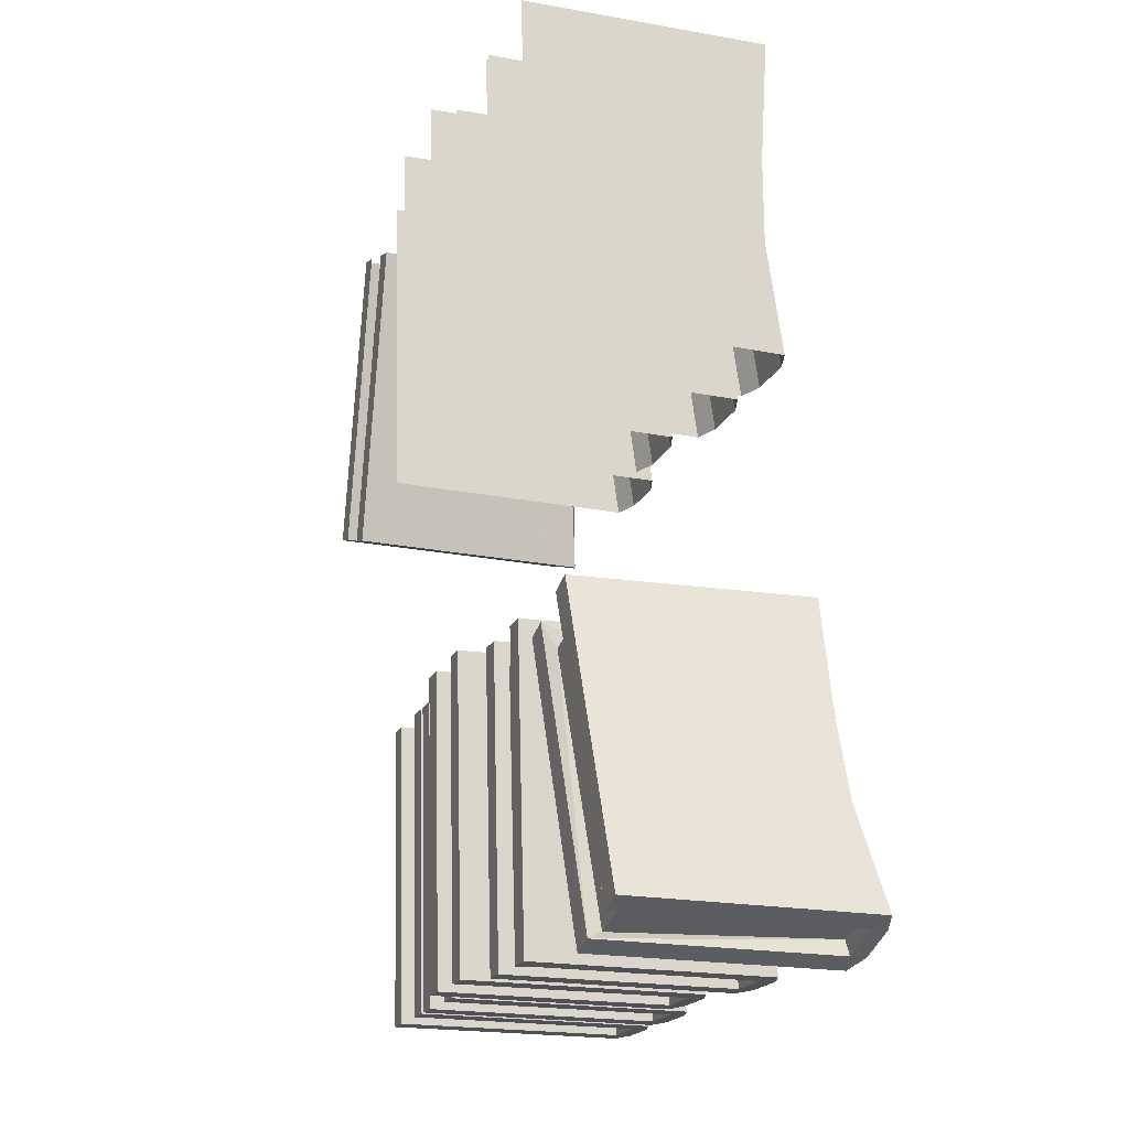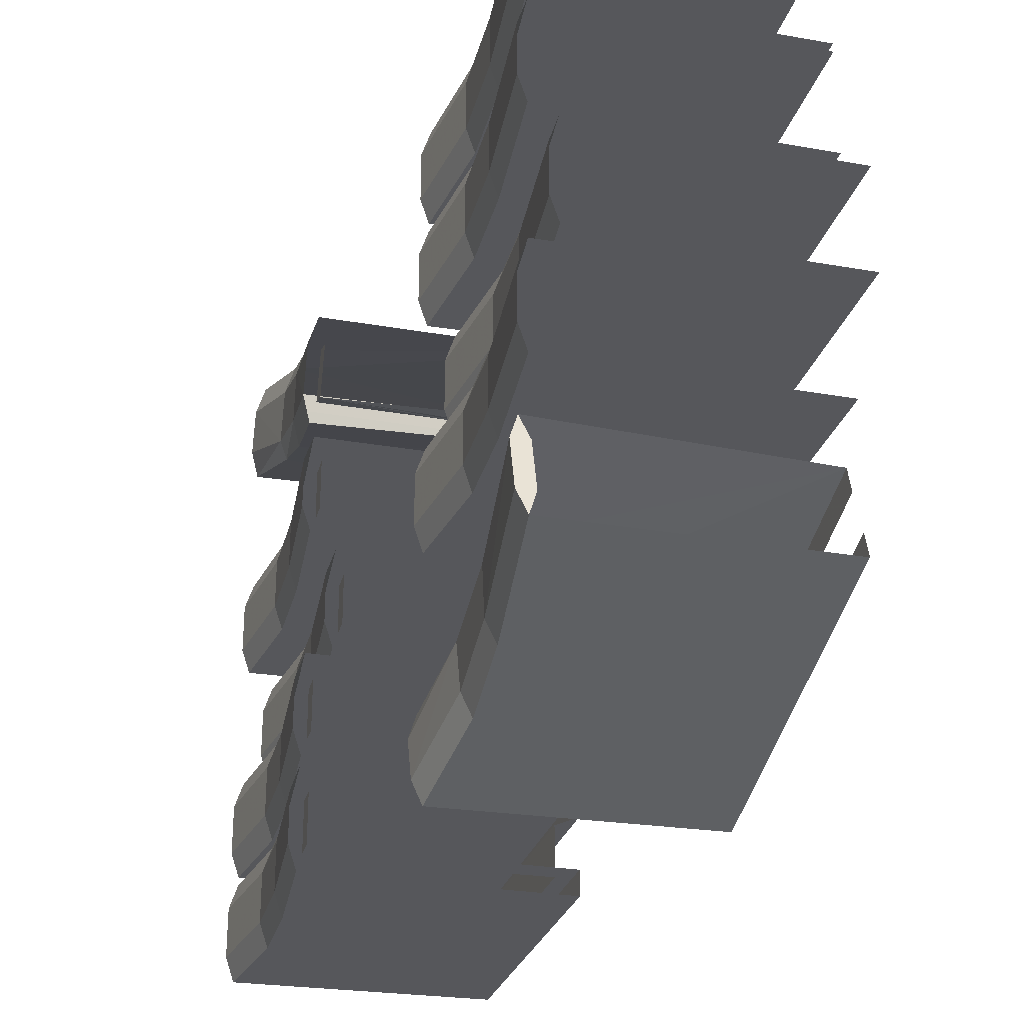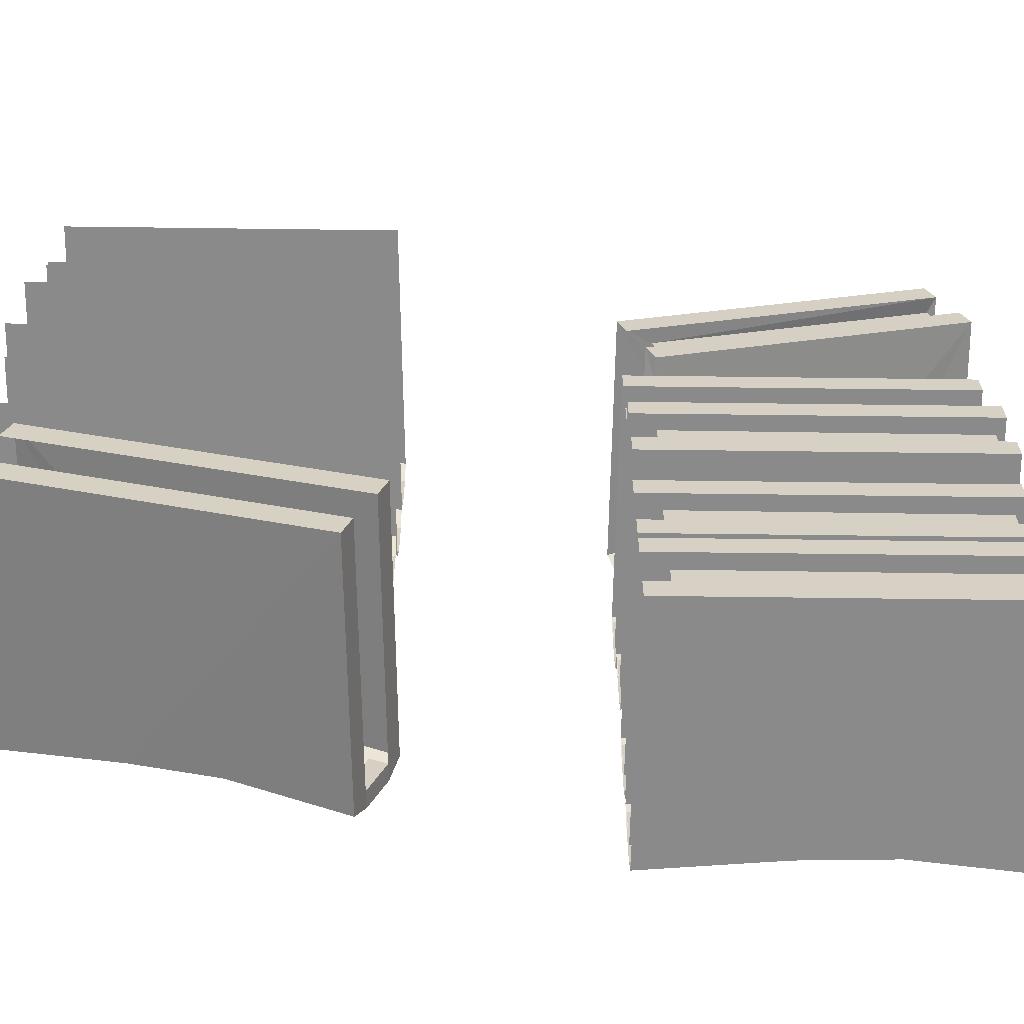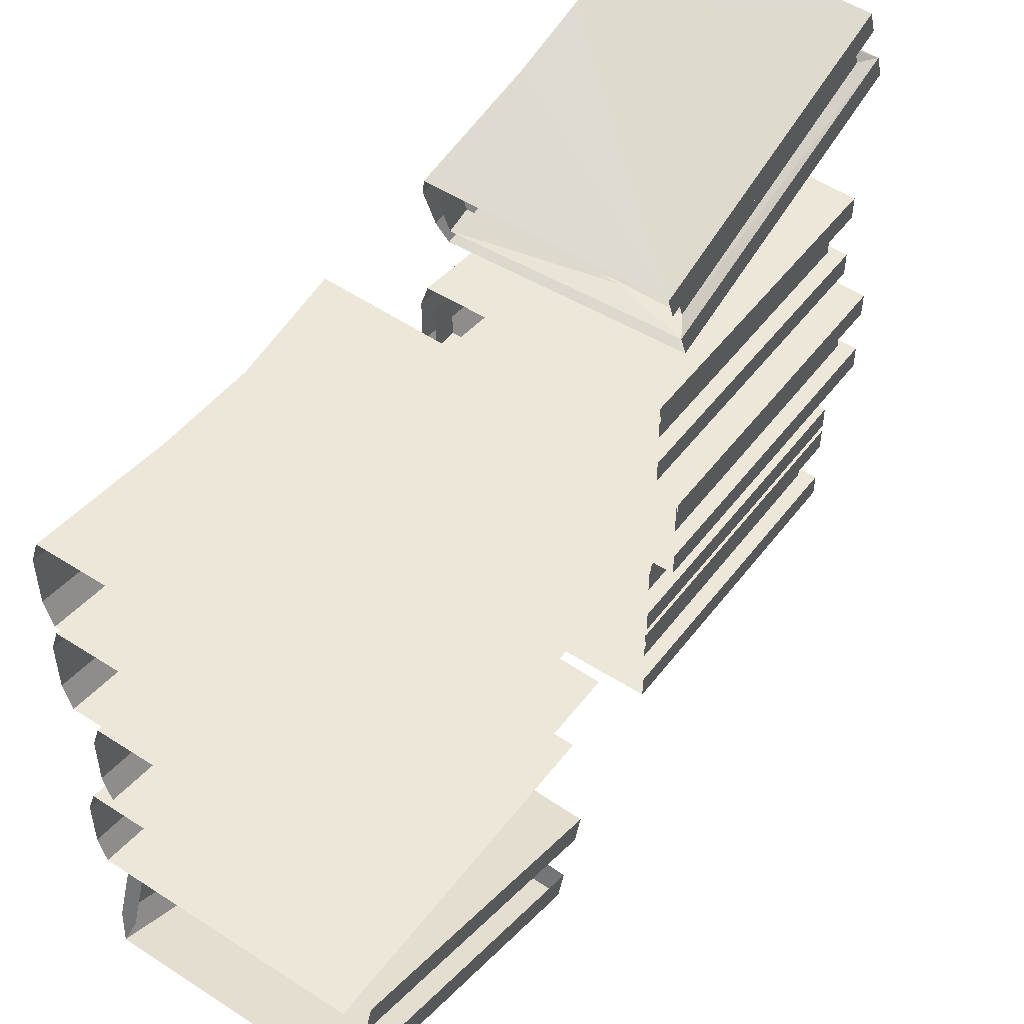
<metadata>
{"format":"obj","ext":"obj","renderer":"f3d","projection":"perspective","resolution":1024,"background":"white","views":[{"elev":-20.2,"azim":-20.0,"up":"+Y"},{"elev":-27.3,"azim":166.6,"up":"+Z"},{"elev":-63.5,"azim":-89.3,"up":"+Z"},{"elev":50.0,"azim":-142.8,"up":"+Z"}]}
</metadata>
<code>
v -0.1406 -1.406 -0.2422
v -0.1406 -1.32 -0.2422
v -0.1484 -1.32 -0.2188
v -0.1484 -1.406 -0.2188
v -0.125 -1.516 -0.2422
v -0.1406 -1.406 -0.2891
v -0.1406 -1.32 -0.2891
v -0.1328 -1.195 -0.2891
v -0.1328 -1.195 -0.2422
v -0.1406 -1.195 -0.2188
v -0.3828 -1.203 -0.2188
v -0.375 -1.516 -0.2188
v -0.1328 -1.516 -0.2188
v -0.375 -1.516 -0.2422
v -0.3828 -1.203 -0.2422
v -0.3672 -1.227 -0.2422
v -0.3594 -1.508 -0.2422
v -0.1406 -1.516 -0.2422
v -0.1406 -1.5 -0.2422
v -0.1406 -1.5 -0.2891
v -0.1406 -1.516 -0.2891
v -0.125 -1.516 -0.2891
v -0.1328 -1.516 -0.3125
v -0.1484 -1.406 -0.3125
v -0.1484 -1.32 -0.3125
v -0.1406 -1.195 -0.3125
v -0.3828 -1.203 -0.3125
v -0.375 -1.516 -0.3125
v -0.3828 -1.203 -0.2891
v -0.375 -1.516 -0.2891
v -0.3672 -1.227 -0.2891
v -0.2969 -1.227 -0.2891
v -0.1484 -1.195 -0.2891
v -0.3594 -1.508 -0.2891
v -0.1328 -1.516 -0.2891
v -0.1484 -1.219 -0.2891
v -0.1484 -1.219 -0.2422
v -0.1484 -1.195 -0.2422
v -0.2891 -1.508 -0.2891
v -0.2109 -0.8906 0.2266
v -0.2188 -0.8047 0.2031
v -0.2109 -0.8047 0.2266
v -0.2109 -0.8047 0.2734
v -0.2109 -0.8906 0.2734
v -0.1953 -1 0.2266
v -0.2188 -0.8906 0.2031
v -0.4453 -1 0.2031
v -0.4531 -0.6875 0.2031
v -0.2109 -0.6797 0.2031
v -0.2031 -0.6797 0.2266
v -0.2031 -0.6797 0.2734
v -0.2188 -0.8047 0.2969
v -0.2188 -0.8906 0.2969
v -0.2031 -1 0.2969
v -0.1953 -1 0.2734
v -0.2031 -1 0.2031
v -0.2109 -0.6797 0.2969
v -0.4531 -0.6875 0.2969
v -0.4453 -1 0.2969
v -0.2109 -0.8906 0.125
v -0.2188 -0.8047 0.1016
v -0.2109 -0.8047 0.125
v -0.2109 -0.8047 0.1719
v -0.2109 -0.8906 0.1719
v -0.1953 -1 0.125
v -0.2188 -0.8906 0.1016
v -0.4453 -1 0.1016
v -0.4531 -0.6875 0.1016
v -0.2109 -0.6797 0.1016
v -0.2031 -0.6797 0.125
v -0.2031 -0.6797 0.1719
v -0.2188 -0.8047 0.1953
v -0.2188 -0.8906 0.1953
v -0.2031 -1 0.1953
v -0.1953 -1 0.1719
v -0.2031 -1 0.1016
v -0.2109 -0.6797 0.1953
v -0.4531 -0.6875 0.1953
v -0.4453 -1 0.1953
v -0.2109 -0.8906 -0.08594
v -0.2188 -0.8047 -0.1094
v -0.2109 -0.8047 -0.08594
v -0.2109 -0.8047 -0.03906
v -0.2109 -0.8906 -0.03906
v -0.1953 -1 -0.08594
v -0.2188 -0.8906 -0.1094
v -0.4453 -1 -0.1094
v -0.4531 -0.6875 -0.1094
v -0.2109 -0.6797 -0.1094
v -0.2031 -0.6797 -0.08594
v -0.2031 -0.6797 -0.03906
v -0.2188 -0.8047 -0.01562
v -0.2188 -0.8906 -0.01562
v -0.2031 -1 -0.01562
v -0.1953 -1 -0.03906
v -0.2031 -1 -0.1094
v -0.2109 -0.6797 -0.01562
v -0.4531 -0.6875 -0.01562
v -0.4453 -1 -0.01562
v -0.2344 -0.8906 0.02344
v -0.2422 -0.8047 0
v -0.2344 -0.8047 0.02344
v -0.2344 -0.8047 0.07031
v -0.2344 -0.8906 0.07031
v -0.2188 -1 0.02344
v -0.2422 -0.8906 0
v -0.4688 -1 0
v -0.4766 -0.6875 0
v -0.2344 -0.6797 0
v -0.2266 -0.6797 0.02344
v -0.2266 -0.6797 0.07031
v -0.2422 -0.8047 0.09375
v -0.2422 -0.8906 0.09375
v -0.2266 -1 0.09375
v -0.2188 -1 0.07031
v -0.2266 -1 0
v -0.2344 -0.6797 0.09375
v -0.4766 -0.6875 0.09375
v -0.4688 -1 0.09375
v -0.2109 -0.8906 -0.2734
v -0.2188 -0.8047 -0.2734
v -0.2109 -0.8125 -0.25
v -0.2109 -0.8203 -0.2031
v -0.2109 -0.9062 -0.2266
v -0.1953 -0.9922 -0.3047
v -0.2188 -0.8828 -0.2969
v -0.4453 -0.9844 -0.3281
v -0.4531 -0.6875 -0.2344
v -0.2109 -0.6797 -0.2344
v -0.2031 -0.6875 -0.2109
v -0.2031 -0.7031 -0.1641
v -0.2188 -0.8281 -0.1797
v -0.2188 -0.9141 -0.2109
v -0.2031 -1.016 -0.2422
v -0.1953 -1.008 -0.2656
v -0.2109 -0.9922 -0.3047
v -0.2109 -1.008 -0.2656
v -0.2109 -0.9922 -0.2578
v -0.2109 -0.9766 -0.3047
v -0.2031 -0.9844 -0.3281
v -0.4453 -0.9922 -0.3047
v -0.4531 -0.6953 -0.2109
v -0.2109 -0.7109 -0.1406
v -0.4531 -0.7188 -0.1484
v -0.4453 -1.016 -0.2422
v -0.4453 -1.008 -0.2656
v -0.2188 -0.7031 -0.1641
v -0.2188 -0.6875 -0.2109
v -0.4531 -0.7109 -0.1719
v -0.1406 -1.406 -0.1406
v -0.1406 -1.32 -0.1406
v -0.1484 -1.32 -0.1172
v -0.1484 -1.406 -0.1172
v -0.125 -1.516 -0.1406
v -0.1406 -1.406 -0.1875
v -0.1406 -1.32 -0.1875
v -0.1328 -1.195 -0.1875
v -0.1328 -1.195 -0.1406
v -0.1406 -1.195 -0.1172
v -0.3828 -1.203 -0.1172
v -0.375 -1.516 -0.1172
v -0.1328 -1.516 -0.1172
v -0.375 -1.516 -0.1406
v -0.3828 -1.203 -0.1406
v -0.3672 -1.227 -0.1406
v -0.3594 -1.508 -0.1406
v -0.1406 -1.516 -0.1406
v -0.1406 -1.5 -0.1406
v -0.1406 -1.5 -0.1875
v -0.1406 -1.516 -0.1875
v -0.125 -1.516 -0.1875
v -0.1328 -1.516 -0.2109
v -0.1484 -1.406 -0.2109
v -0.1484 -1.32 -0.2109
v -0.1406 -1.195 -0.2109
v -0.3828 -1.203 -0.2109
v -0.375 -1.516 -0.2109
v -0.3828 -1.203 -0.1875
v -0.375 -1.516 -0.1875
v -0.3672 -1.227 -0.1875
v -0.2969 -1.227 -0.1875
v -0.1484 -1.195 -0.1875
v -0.3594 -1.508 -0.1875
v -0.1328 -1.516 -0.1875
v -0.1484 -1.219 -0.1875
v -0.1484 -1.219 -0.1406
v -0.1484 -1.195 -0.1406
v -0.2891 -1.508 -0.1875
v -0.1406 -1.406 0.07031
v -0.1406 -1.32 0.07031
v -0.1484 -1.32 0.09375
v -0.1484 -1.406 0.09375
v -0.125 -1.516 0.07031
v -0.1406 -1.406 0.02344
v -0.1406 -1.32 0.02344
v -0.1328 -1.195 0.02344
v -0.1328 -1.195 0.07031
v -0.1406 -1.195 0.09375
v -0.3828 -1.203 0.09375
v -0.375 -1.516 0.09375
v -0.1328 -1.516 0.09375
v -0.375 -1.516 0.07031
v -0.3828 -1.203 0.07031
v -0.3672 -1.227 0.07031
v -0.3594 -1.508 0.07031
v -0.1406 -1.516 0.07031
v -0.1406 -1.5 0.07031
v -0.1406 -1.5 0.02344
v -0.1406 -1.516 0.02344
v -0.125 -1.516 0.02344
v -0.1328 -1.516 0
v -0.1484 -1.406 0
v -0.1484 -1.32 0
v -0.1406 -1.195 0
v -0.3828 -1.203 0
v -0.375 -1.516 0
v -0.3828 -1.203 0.02344
v -0.375 -1.516 0.02344
v -0.3672 -1.227 0.02344
v -0.2969 -1.227 0.02344
v -0.1484 -1.195 0.02344
v -0.3594 -1.508 0.02344
v -0.1328 -1.516 0.02344
v -0.1484 -1.219 0.02344
v -0.1484 -1.219 0.07031
v -0.1484 -1.195 0.07031
v -0.2891 -1.508 0.02344
v -0.1641 -1.406 -0.03906
v -0.1641 -1.32 -0.03906
v -0.1719 -1.32 -0.01562
v -0.1719 -1.406 -0.01562
v -0.1484 -1.516 -0.03906
v -0.1641 -1.406 -0.08594
v -0.1641 -1.32 -0.08594
v -0.1562 -1.195 -0.08594
v -0.1562 -1.195 -0.03906
v -0.1641 -1.195 -0.01562
v -0.4062 -1.203 -0.01562
v -0.3984 -1.516 -0.01562
v -0.1562 -1.516 -0.01562
v -0.3984 -1.516 -0.03906
v -0.4062 -1.203 -0.03906
v -0.3906 -1.227 -0.03906
v -0.3828 -1.508 -0.03906
v -0.1641 -1.516 -0.03906
v -0.1641 -1.5 -0.03906
v -0.1641 -1.5 -0.08594
v -0.1641 -1.516 -0.08594
v -0.1484 -1.516 -0.08594
v -0.1562 -1.516 -0.1094
v -0.1719 -1.406 -0.1094
v -0.1719 -1.32 -0.1094
v -0.1641 -1.195 -0.1094
v -0.4062 -1.203 -0.1094
v -0.3984 -1.516 -0.1094
v -0.4062 -1.203 -0.08594
v -0.3984 -1.516 -0.08594
v -0.3906 -1.227 -0.08594
v -0.3203 -1.227 -0.08594
v -0.1719 -1.195 -0.08594
v -0.3828 -1.508 -0.08594
v -0.1562 -1.516 -0.08594
v -0.1719 -1.219 -0.08594
v -0.1719 -1.219 -0.03906
v -0.1719 -1.195 -0.03906
v -0.3125 -1.508 -0.08594
v -0.1406 -1.406 0.2578
v -0.1406 -1.328 0.2344
v -0.1484 -1.32 0.2578
v -0.1484 -1.398 0.2812
v -0.125 -1.508 0.2891
v -0.1406 -1.422 0.2109
v -0.1406 -1.336 0.1875
v -0.1328 -1.219 0.1484
v -0.1328 -1.203 0.1953
v -0.1406 -1.195 0.2188
v -0.3828 -1.203 0.2188
v -0.375 -1.5 0.3125
v -0.1328 -1.5 0.3125
v -0.375 -1.508 0.2891
v -0.3828 -1.211 0.1953
v -0.3672 -1.234 0.2031
v -0.3594 -1.5 0.2891
v -0.1406 -1.508 0.2891
v -0.1406 -1.492 0.2891
v -0.1406 -1.508 0.2422
v -0.1406 -1.523 0.25
v -0.125 -1.523 0.25
v -0.1328 -1.531 0.2266
v -0.1484 -1.43 0.1953
v -0.1484 -1.344 0.1641
v -0.1406 -1.227 0.125
v -0.3828 -1.234 0.1328
v -0.375 -1.531 0.2266
v -0.3828 -1.227 0.1562
v -0.375 -1.523 0.25
v -0.3672 -1.25 0.1562
v -0.2969 -1.25 0.1562
v -0.1484 -1.219 0.1484
v -0.3594 -1.516 0.2422
v -0.1328 -1.523 0.25
v -0.1484 -1.242 0.1562
v -0.1484 -1.227 0.2031
v -0.1484 -1.203 0.1953
v -0.2891 -1.516 0.2422
f 1 2 3
f 1 3 4
f 1 4 5
f 2 9 10
f 2 10 3
f 3 10 11
f 3 11 4
f 4 11 12
f 4 12 13
f 4 13 5
f 6 22 23
f 6 23 24
f 6 24 7
f 7 24 25
f 7 25 8
f 8 25 26
f 26 25 27
f 27 25 28
f 23 28 24
f 24 28 25
f 40 41 42
f 40 45 46
f 40 46 41
f 41 46 47
f 41 47 48
f 41 48 49
f 41 49 42
f 42 49 50
f 43 51 52
f 43 52 53
f 43 53 44
f 44 53 54
f 44 54 55
f 45 56 46
f 46 56 47
f 51 57 52
f 52 57 58
f 52 58 53
f 53 58 59
f 53 59 54
f 120 121 122
f 120 125 126
f 120 126 121
f 121 126 127
f 121 127 128
f 121 128 129
f 121 129 122
f 122 129 130
f 123 131 132
f 123 132 133
f 123 133 124
f 124 133 134
f 124 134 135
f 125 140 126
f 126 140 127
f 131 143 132
f 132 143 144
f 132 144 133
f 133 144 145
f 133 145 134
f 267 268 269
f 267 269 270
f 267 270 271
f 268 275 276
f 268 276 269
f 269 276 277
f 269 277 270
f 270 277 278
f 270 278 279
f 270 279 271
f 272 288 289
f 272 289 290
f 272 290 273
f 273 290 291
f 273 291 274
f 274 291 292
f 292 291 293
f 293 291 294
f 289 294 290
f 290 294 291
f 1 5 6
f 1 6 7
f 1 7 2
f 2 7 8
f 2 8 9
f 5 22 6
f 40 42 43
f 40 43 44
f 40 44 45
f 42 50 51
f 42 51 43
f 44 55 45
f 120 122 123
f 120 123 124
f 120 124 125
f 122 130 131
f 122 131 123
f 124 135 125
f 267 271 272
f 267 272 273
f 267 273 268
f 268 273 274
f 268 274 275
f 271 288 272
f 5 13 12
f 5 12 14
f 14 12 11
f 14 11 15
f 18 21 22
f 18 22 5
f 27 28 29
f 29 28 30
f 30 23 22
f 23 30 28
f 125 135 136
f 136 135 137
f 127 140 125
f 127 125 141
f 127 141 128
f 128 141 142
f 134 145 146
f 134 146 135
f 130 147 131
f 131 147 143
f 130 148 147
f 148 130 129
f 149 145 144
f 145 149 146
f 271 279 278
f 271 278 280
f 280 278 277
f 280 277 281
f 284 287 288
f 284 288 271
f 293 294 295
f 295 294 296
f 296 289 288
f 289 296 294
f 14 15 16
f 14 16 17
f 14 17 18
f 18 17 19
f 280 281 282
f 280 282 283
f 280 283 284
f 284 283 285
f 18 19 20
f 18 20 21
f 29 30 31
f 29 31 32
f 29 32 33
f 20 34 30
f 20 30 35
f 31 36 33
f 33 36 37
f 33 37 38
f 31 30 34
f 34 30 39
f 136 137 138
f 136 138 139
f 167 168 169
f 167 169 170
f 178 179 180
f 178 180 181
f 178 181 182
f 169 183 179
f 169 179 184
f 180 185 182
f 182 185 186
f 182 186 187
f 180 179 183
f 183 179 188
f 206 207 208
f 206 208 209
f 217 218 219
f 217 219 220
f 217 220 221
f 208 222 218
f 208 218 223
f 219 224 221
f 221 224 225
f 221 225 226
f 219 218 222
f 222 218 227
f 245 246 247
f 245 247 248
f 256 257 258
f 256 258 259
f 256 259 260
f 247 261 257
f 247 257 262
f 258 263 260
f 260 263 264
f 260 264 265
f 258 257 261
f 261 257 266
f 284 285 286
f 284 286 287
f 295 296 297
f 295 297 298
f 295 298 299
f 286 300 296
f 286 296 301
f 297 302 299
f 299 302 303
f 299 303 304
f 297 296 300
f 300 296 305
f 31 17 16
f 17 31 34
f 17 34 19
f 19 34 20
f 180 166 165
f 166 180 183
f 166 183 168
f 168 183 169
f 219 205 204
f 205 219 222
f 205 222 207
f 207 222 208
f 258 244 243
f 244 258 261
f 244 261 246
f 246 261 247
f 297 283 282
f 283 297 300
f 283 300 285
f 285 300 286
f 60 61 62
f 60 65 66
f 60 66 61
f 61 66 67
f 61 67 68
f 61 68 69
f 61 69 62
f 62 69 70
f 63 71 72
f 63 72 73
f 63 73 64
f 64 73 74
f 64 74 75
f 65 76 66
f 66 76 67
f 71 77 72
f 72 77 78
f 72 78 73
f 73 78 79
f 73 79 74
f 80 81 82
f 80 85 86
f 80 86 81
f 81 86 87
f 81 87 88
f 81 88 89
f 81 89 82
f 82 89 90
f 83 91 92
f 83 92 93
f 83 93 84
f 84 93 94
f 84 94 95
f 85 96 86
f 86 96 87
f 91 97 92
f 92 97 98
f 92 98 93
f 93 98 99
f 93 99 94
f 150 151 152
f 150 152 153
f 150 153 154
f 151 158 159
f 151 159 152
f 152 159 160
f 152 160 153
f 153 160 161
f 153 161 162
f 153 162 154
f 155 171 172
f 155 172 173
f 155 173 156
f 156 173 174
f 156 174 157
f 157 174 175
f 175 174 176
f 176 174 177
f 172 177 173
f 173 177 174
f 189 190 191
f 189 191 192
f 189 192 193
f 190 197 198
f 190 198 191
f 191 198 199
f 191 199 192
f 192 199 200
f 192 200 201
f 192 201 193
f 194 210 211
f 194 211 212
f 194 212 195
f 195 212 213
f 195 213 196
f 196 213 214
f 214 213 215
f 215 213 216
f 211 216 212
f 212 216 213
f 60 62 63
f 60 63 64
f 60 64 65
f 62 70 71
f 62 71 63
f 64 75 65
f 80 82 83
f 80 83 84
f 80 84 85
f 82 90 91
f 82 91 83
f 84 95 85
f 150 154 155
f 150 155 156
f 150 156 151
f 151 156 157
f 151 157 158
f 154 171 155
f 189 193 194
f 189 194 195
f 189 195 190
f 190 195 196
f 190 196 197
f 193 210 194
f 100 101 102
f 100 105 106
f 100 106 101
f 101 106 107
f 101 107 108
f 101 108 109
f 101 109 102
f 102 109 110
f 103 111 112
f 103 112 113
f 103 113 104
f 104 113 114
f 104 114 115
f 105 116 106
f 106 116 107
f 111 117 112
f 112 117 118
f 112 118 113
f 113 118 119
f 113 119 114
f 228 229 230
f 228 230 231
f 228 231 232
f 229 236 237
f 229 237 230
f 230 237 238
f 230 238 231
f 231 238 239
f 231 239 240
f 231 240 232
f 233 249 250
f 233 250 251
f 233 251 234
f 234 251 252
f 234 252 235
f 235 252 253
f 253 252 254
f 254 252 255
f 250 255 251
f 251 255 252
f 100 102 103
f 100 103 104
f 100 104 105
f 102 110 111
f 102 111 103
f 104 115 105
f 228 232 233
f 228 233 234
f 228 234 229
f 229 234 235
f 229 235 236
f 232 249 233
f 154 162 161
f 154 161 163
f 163 161 160
f 163 160 164
f 163 164 165
f 163 165 166
f 163 166 167
f 167 166 168
f 167 170 171
f 167 171 154
f 176 177 178
f 178 177 179
f 179 172 171
f 172 179 177
f 193 201 200
f 193 200 202
f 202 200 199
f 202 199 203
f 202 203 204
f 202 204 205
f 202 205 206
f 206 205 207
f 206 209 210
f 206 210 193
f 215 216 217
f 217 216 218
f 218 211 210
f 211 218 216
f 241 242 243
f 241 243 244
f 241 244 245
f 245 244 246
f 232 240 239
f 232 239 241
f 241 239 238
f 241 238 242
f 245 248 249
f 245 249 232
f 254 255 256
f 256 255 257
f 257 250 249
f 250 257 255

</code>
